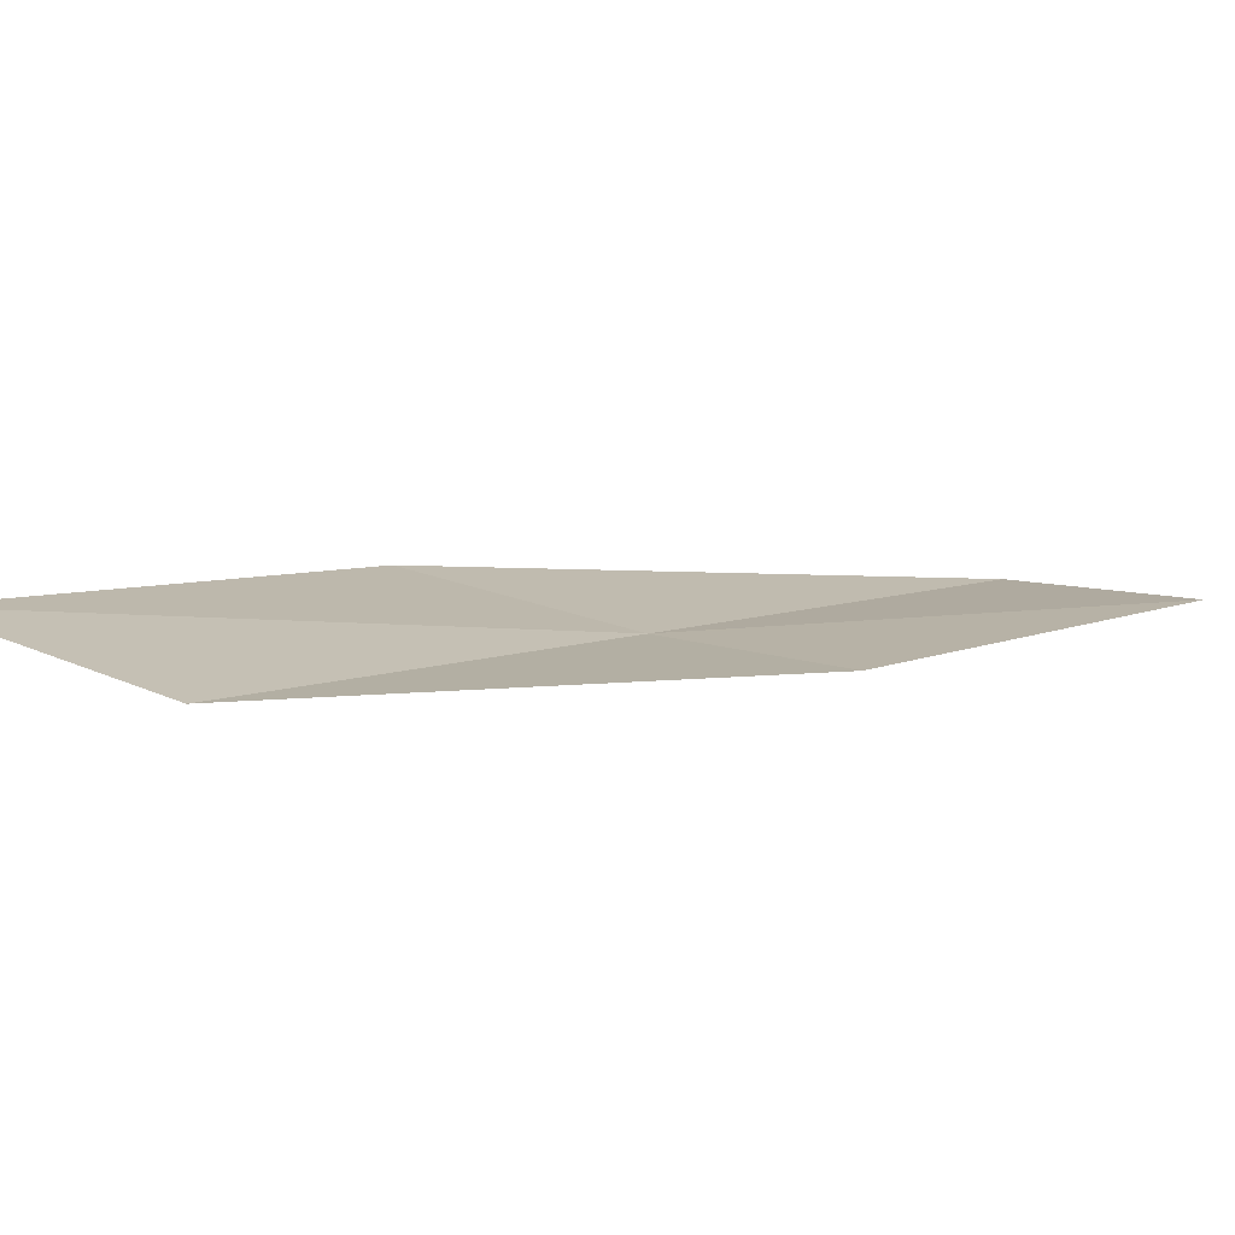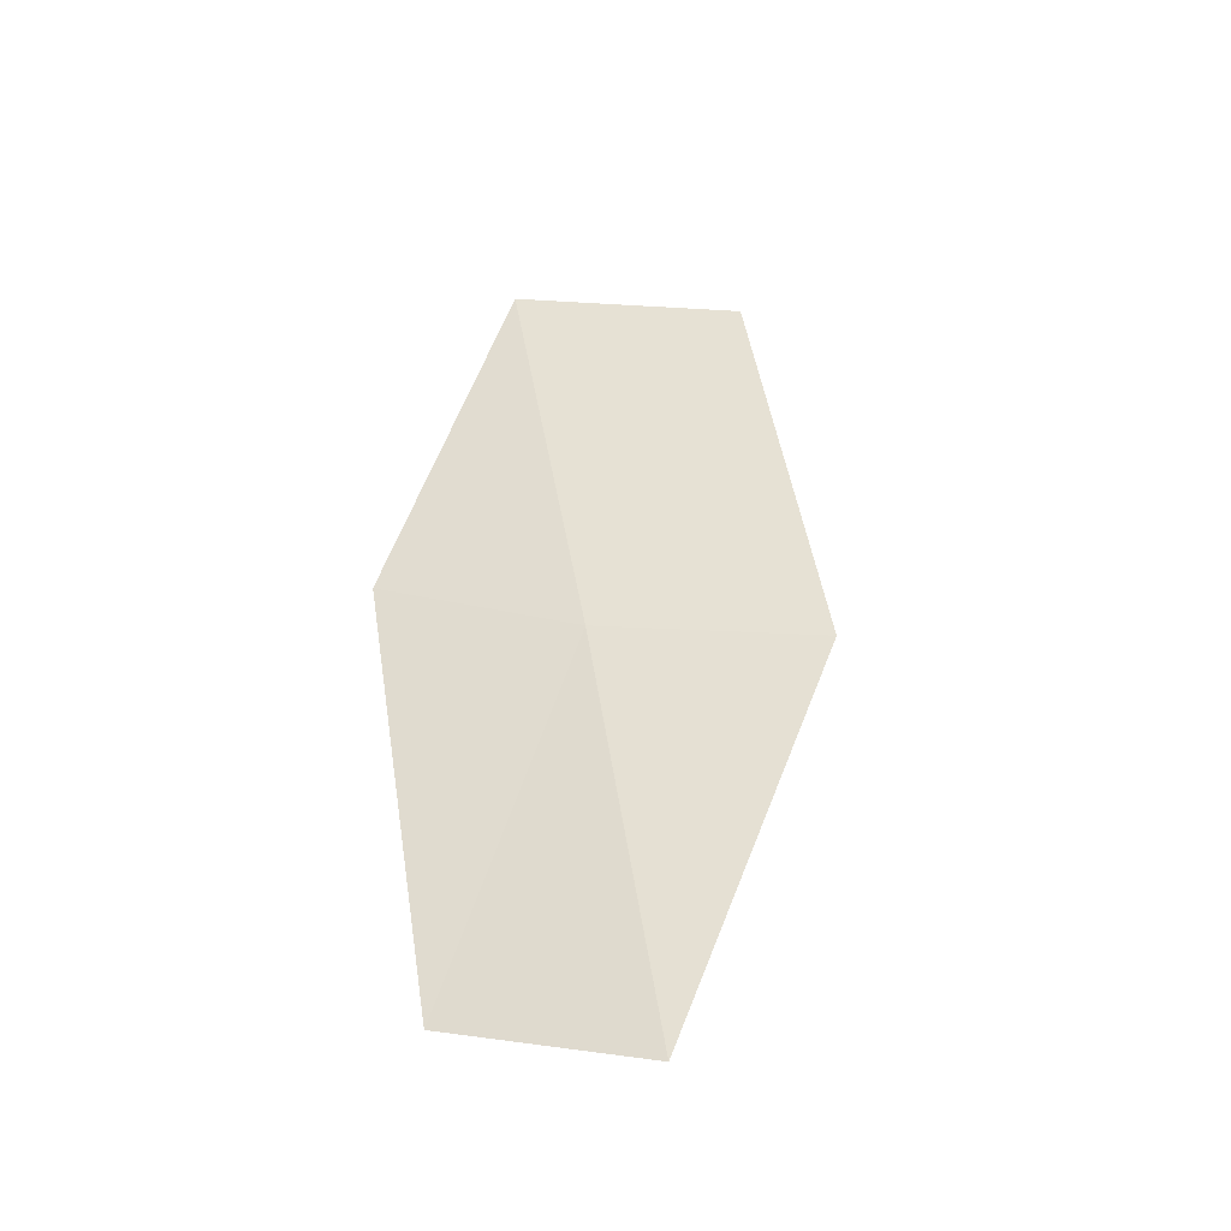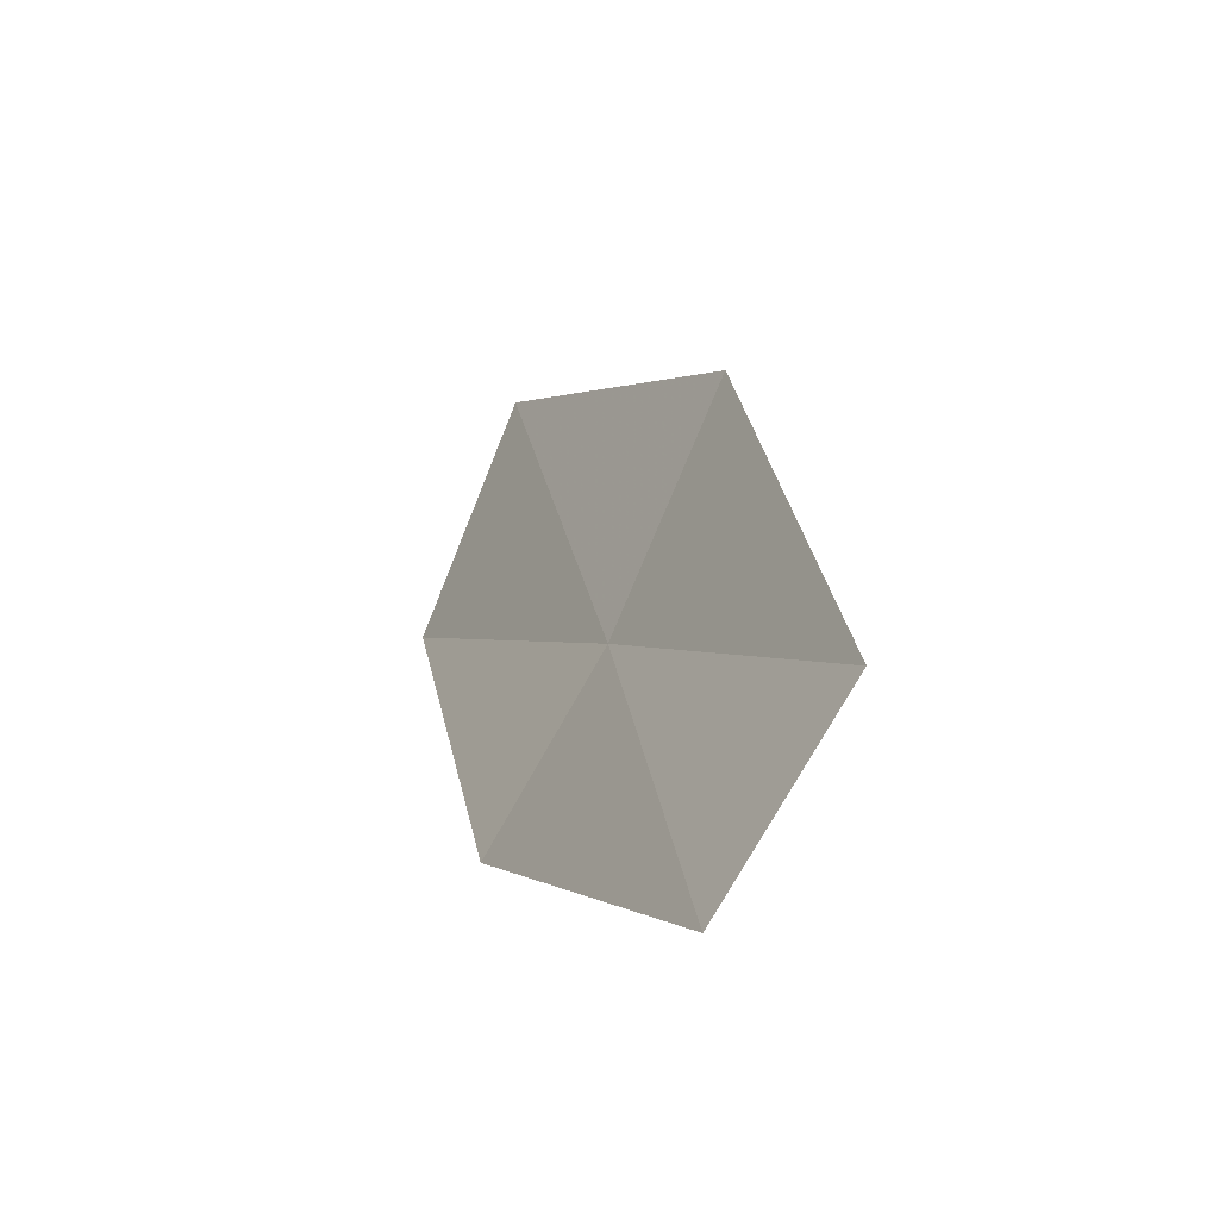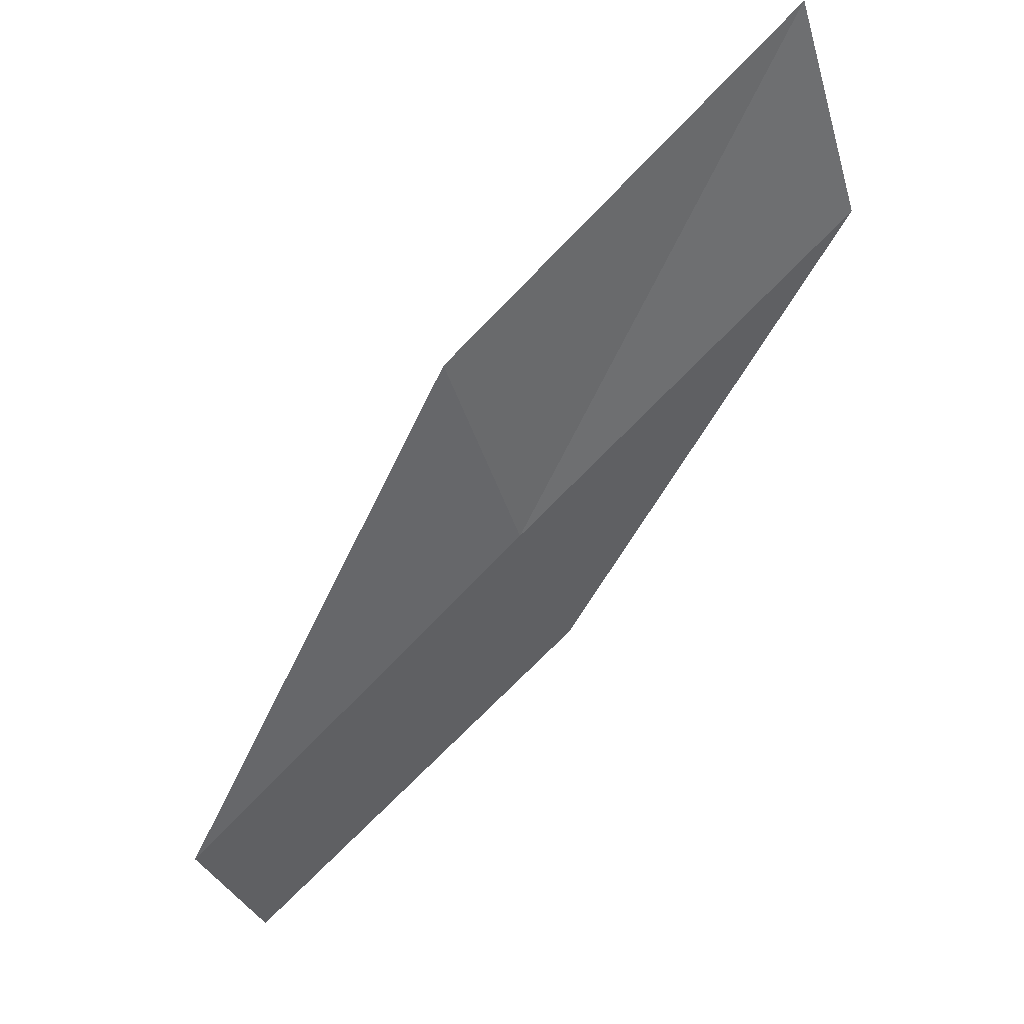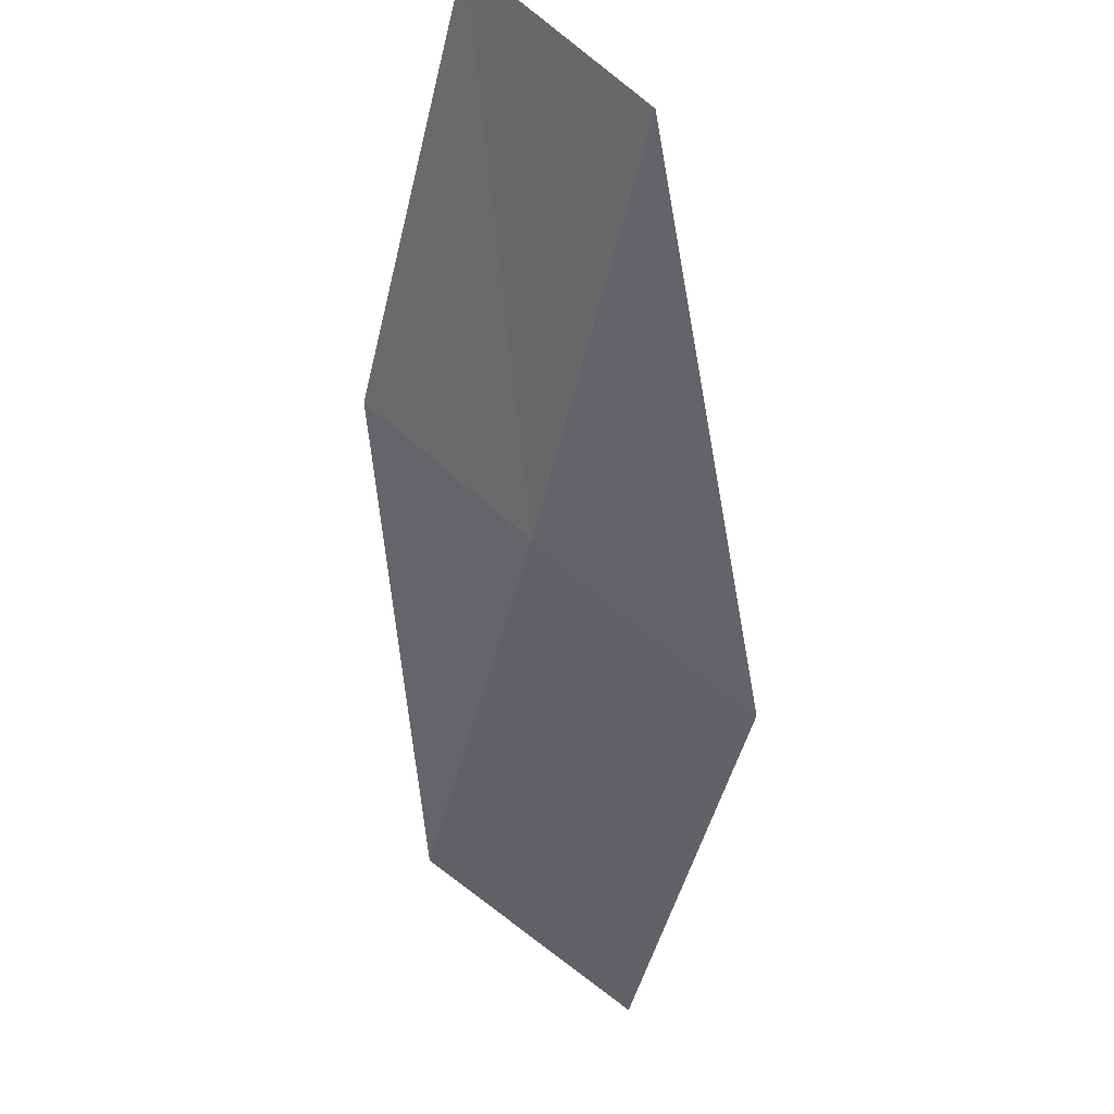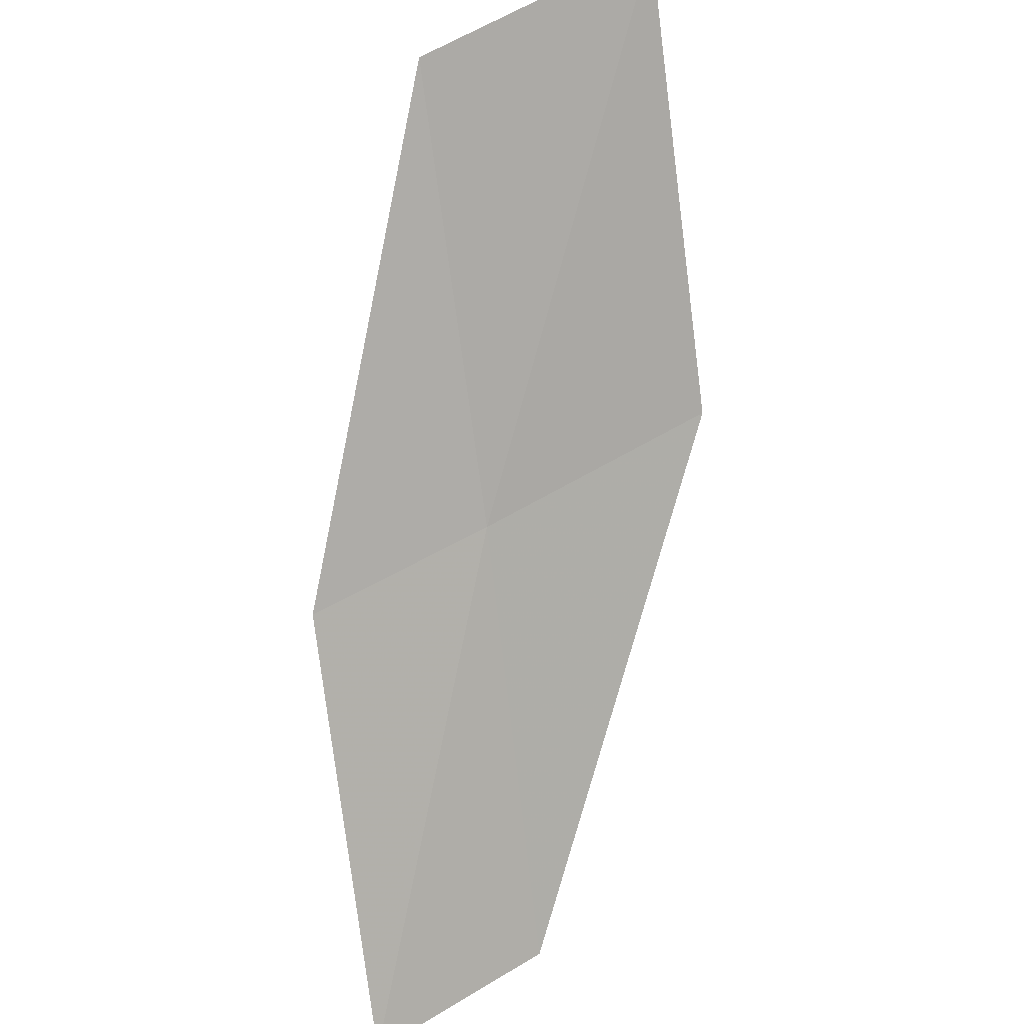
<metadata>
{"format":"obj","ext":"obj","renderer":"f3d","projection":"perspective","resolution":1024,"background":"white","views":[{"elev":46.1,"azim":-149.8,"up":"+Y"},{"elev":16.3,"azim":-31.2,"up":"+Y"},{"elev":64.4,"azim":-79.5,"up":"+Z"},{"elev":-50.4,"azim":106.1,"up":"+Y"},{"elev":-73.5,"azim":-36.6,"up":"+Y"},{"elev":79.3,"azim":-30.1,"up":"+Y"}]}
</metadata>
<code>
v 19.34 -15.55 14
v 18.34 -15.24 14
v 20.12 -14.52 12
v 21.45 -14.7 12
v 20.65 -15.8 14
v 18.49 -16.54 16
v 17.52 -16.18 16
f 1 2 3
f 1 3 4
f 1 4 5
f 1 5 6
f 1 6 7
f 1 7 2

</code>
